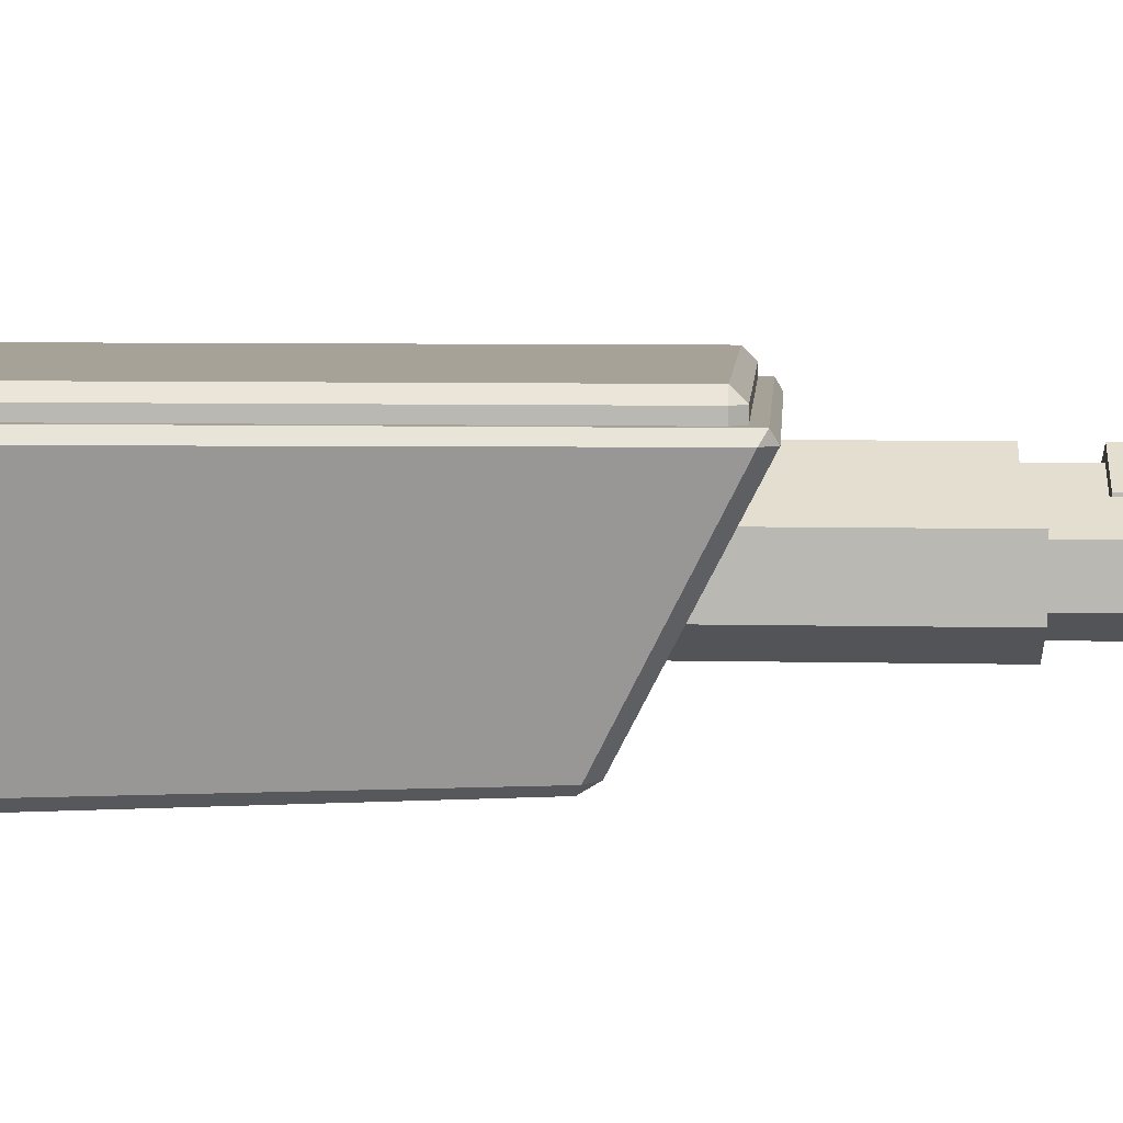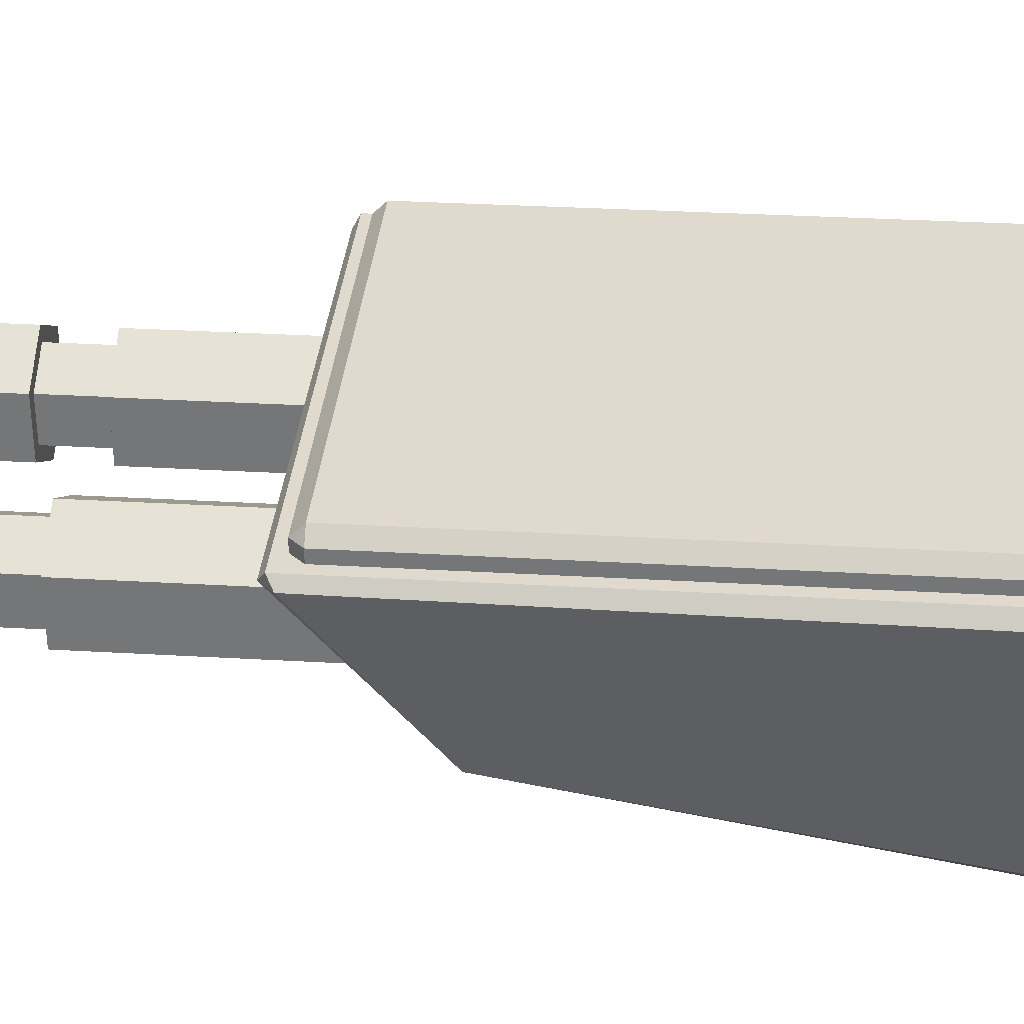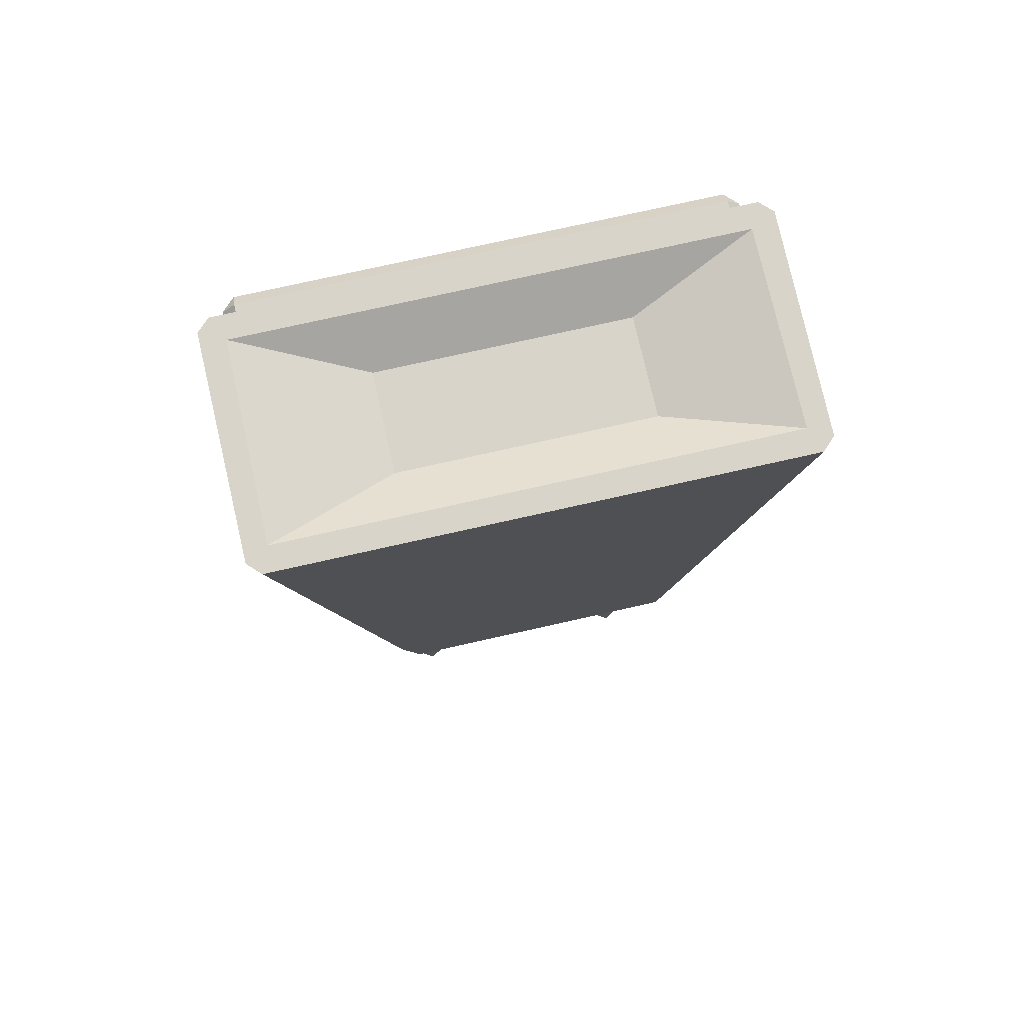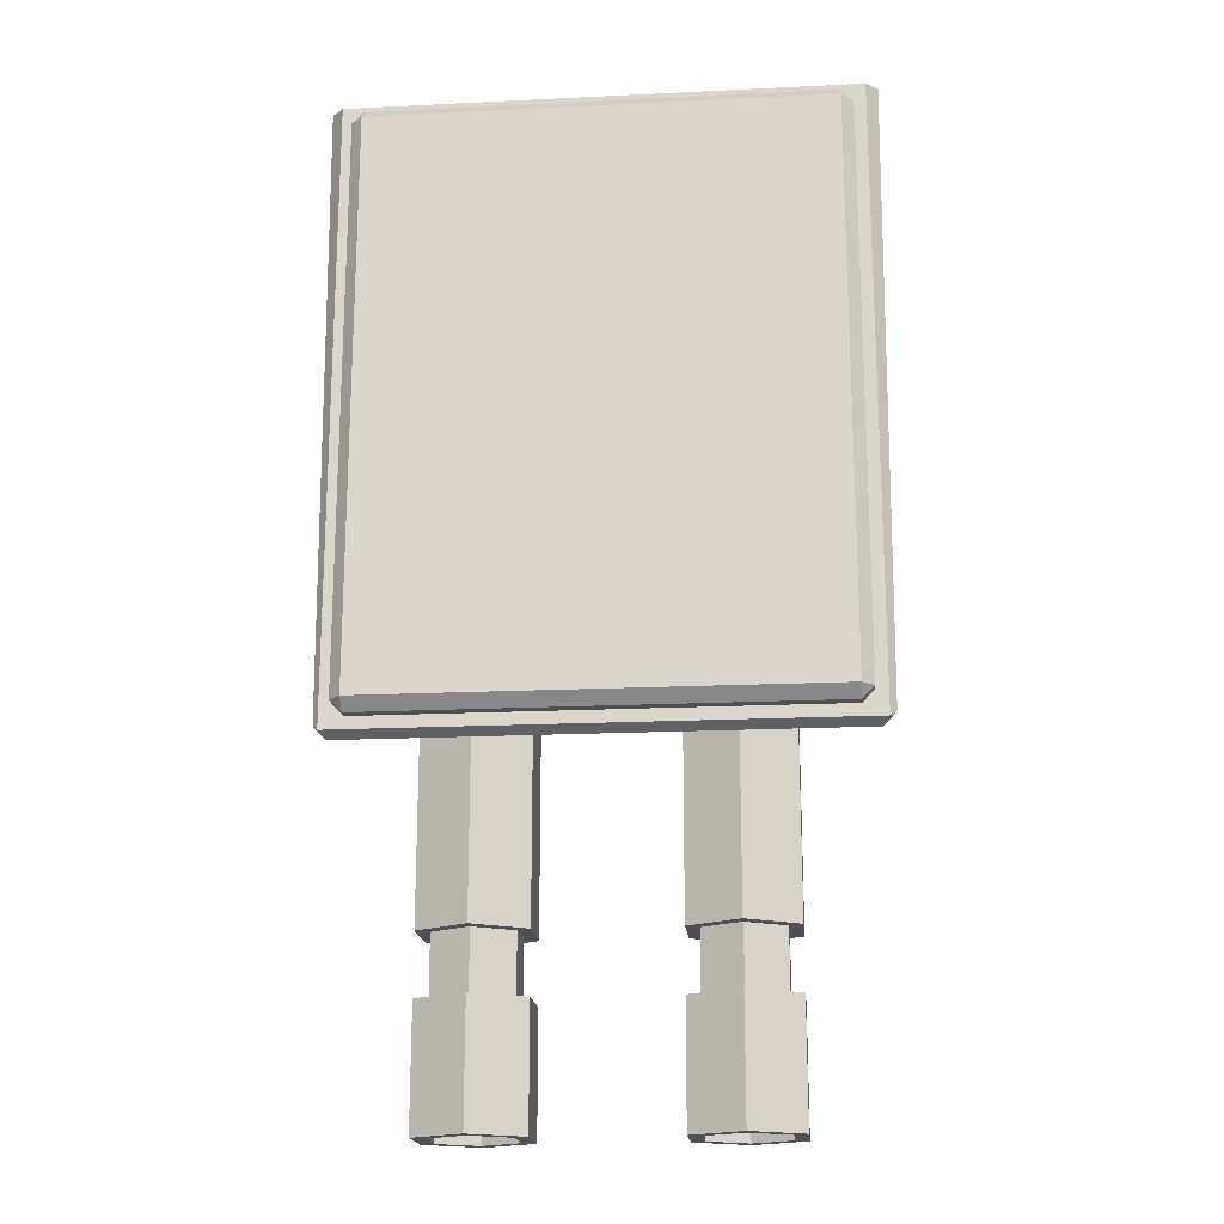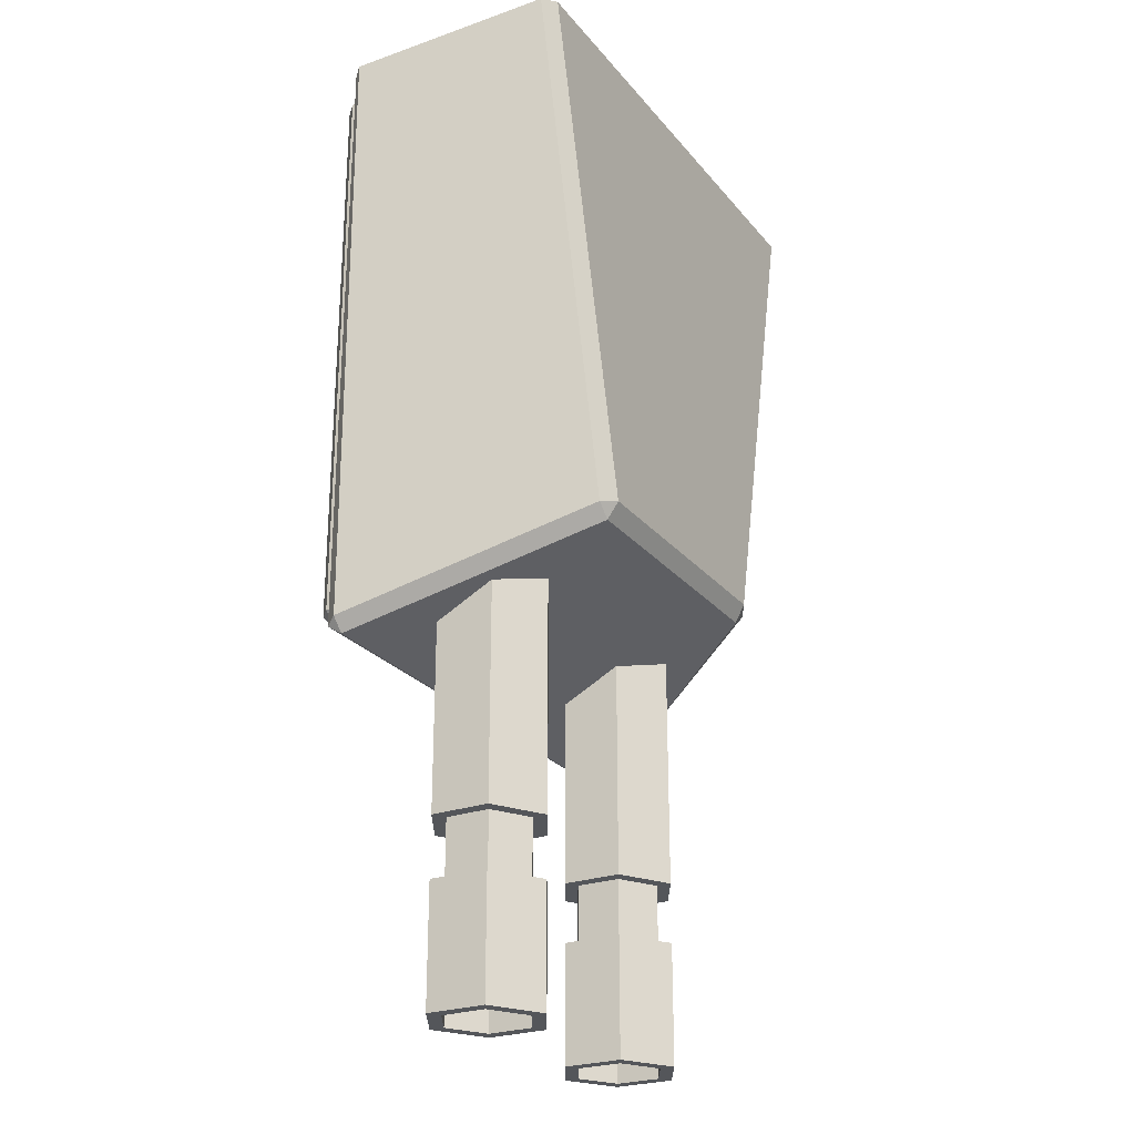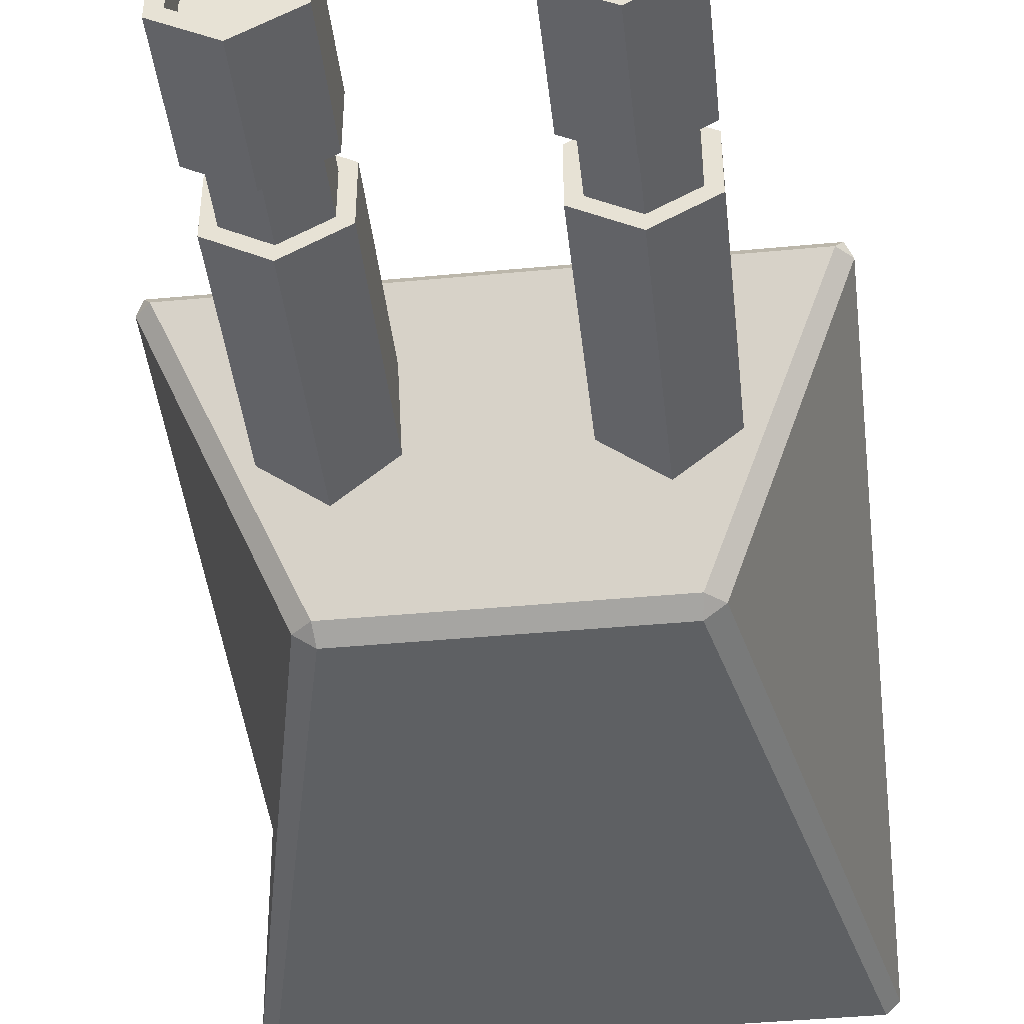
<metadata>
{"format":"obj","ext":"obj","renderer":"f3d","projection":"perspective","resolution":1024,"background":"white","views":[{"elev":6.6,"azim":-86.0,"up":"+Z"},{"elev":32.7,"azim":94.6,"up":"+Z"},{"elev":75.2,"azim":167.3,"up":"+Y"},{"elev":-18.5,"azim":5.3,"up":"+Y"},{"elev":-25.4,"azim":119.9,"up":"+Y"},{"elev":-42.6,"azim":6.4,"up":"+Z"}]}
</metadata>
<code>
o Hoverboard_Plane
v 0.5 -2 -0.25
v 0.5 -1 -0.25
v -0.5 -1 -0.25
v -0.5 -2 -0.25
v -0.2835 -1 -0.375
v -0.2835 -2 -0.375
v -0.2835 -1 -0.625
v -0.2835 -2 -0.625
v -0.5 -1 -0.75
v -0.5 -2 -0.75
v -0.7165 -1 -0.625
v -0.7165 -2 -0.625
v -0.7165 -1 -0.375
v -0.7165 -2 -0.375
v 0.7165 -1 -0.375
v 0.7165 -2 -0.375
v 0.7165 -1 -0.625
v 0.7165 -2 -0.625
v 0.5 -1 -0.75
v 0.5 -2 -0.75
v 0.2835 -1 -0.625
v 0.2835 -2 -0.625
v 0.2835 -1 -0.375
v 0.2835 -2 -0.375
v 0.5 -2.25 -0.3125
v 0.6624 -2.25 -0.4062
v 0.6624 -2.25 -0.5938
v 0.5 -2.25 -0.6875
v 0.3376 -2.25 -0.5938
v 0.3376 -2.25 -0.4062
v 0.5 -2 -0.3125
v 0.6624 -2 -0.4062
v 0.6624 -2 -0.5938
v 0.5 -2 -0.6875
v 0.3376 -2 -0.5938
v 0.3376 -2 -0.4062
v -0.5 -2.25 -0.3125
v -0.3376 -2.25 -0.4062
v -0.3376 -2.25 -0.5938
v -0.5 -2.25 -0.6875
v -0.6624 -2.25 -0.5938
v -0.6624 -2.25 -0.4062
v -0.5 -2 -0.3125
v -0.3376 -2 -0.4062
v -0.3376 -2 -0.5938
v -0.5 -2 -0.6875
v -0.6624 -2 -0.5938
v -0.6624 -2 -0.4062
v 0.5 -2.25 -0.25
v -0.5 -2.25 -0.25
v -0.2835 -2.25 -0.375
v -0.2835 -2.25 -0.625
v -0.5 -2.25 -0.75
v -0.7165 -2.25 -0.625
v -0.7165 -2.25 -0.375
v 0.7165 -2.25 -0.375
v 0.7165 -2.25 -0.625
v 0.5 -2.25 -0.75
v 0.2835 -2.25 -0.625
v 0.2835 -2.25 -0.375
v 0.5 -2.75 -0.25
v -0.5 -2.75 -0.25
v -0.2835 -2.75 -0.375
v -0.2835 -2.75 -0.625
v -0.5 -2.75 -0.75
v -0.7165 -2.75 -0.625
v -0.7165 -2.75 -0.375
v 0.7165 -2.75 -0.375
v 0.7165 -2.75 -0.625
v 0.5 -2.75 -0.75
v 0.2835 -2.75 -0.625
v 0.2835 -2.75 -0.375
v 0.5 -2.625 -0.3125
v 0.6624 -2.625 -0.4062
v 0.6624 -2.625 -0.5938
v 0.5 -2.625 -0.6875
v 0.3376 -2.625 -0.5938
v 0.3376 -2.625 -0.4062
v -0.5 -2.625 -0.3125
v -0.3376 -2.625 -0.4062
v -0.3376 -2.625 -0.5938
v -0.5 -2.625 -0.6875
v -0.6624 -2.625 -0.5938
v -0.6624 -2.625 -0.4062
v 0.5 -2.75 -0.3125
v 0.6624 -2.75 -0.4062
v 0.6624 -2.75 -0.5938
v 0.5 -2.75 -0.6875
v 0.3376 -2.75 -0.5938
v 0.3376 -2.75 -0.4062
v -0.5 -2.75 -0.3125
v -0.3376 -2.75 -0.4062
v -0.3376 -2.75 -0.5938
v -0.5 -2.75 -0.6875
v -0.6624 -2.75 -0.5938
v -0.6624 -2.75 -0.4062
v -1 -1.2 -0.05
v -0.95 -1.25 -0.05
v -0.95 -1.2 0
v 0.95 -1.25 -0.05
v 1 -1.2 -0.05
v 0.95 -1.2 0
v -1 1.2 -0.05
v -0.95 1.2 0
v -0.95 1.25 -0.05
v 1 1.2 -0.05
v 0.95 1.25 -0.05
v 0.95 1.2 0
v -0.95 -1.25 -0.1
v -1 -1.2 -0.1
v 1 -1.2 -0.1
v 0.95 -1.25 -0.1
v -1 1.2 -0.1
v -0.95 1.25 -0.1
v 0.95 1.25 -0.1
v 1 1.2 -0.1
v -1.078 -1.273 -0.1447
v -1.05 -1.3 -0.1
v -1.023 -1.328 -0.1447
v 1.023 -1.328 -0.1447
v 1.05 -1.3 -0.1
v 1.078 -1.273 -0.1447
v -1.1 1.3 -0.15
v -1.05 1.3 -0.1
v 1.1 1.3 -0.15
v 1.05 1.3 -0.1
v -1.089 1.301 -1.05
v -1.037 1.3 -1.1
v 1 1.3 -0.2
v -0.6331 -0.8202 -1.057
v -0.5676 -0.8724 -1.055
v -0.5601 -0.8 -1.1
v 0.5676 -0.8724 -1.055
v 0.6331 -0.8202 -1.057
v 0.5601 -0.8 -1.1
v 1.089 1.301 -1.05
v 1.037 1.3 -1.1
v -1 1.3 -0.2
v -1 1.3 -1
v 1 1.3 -1
v 0.5 1.175 -0.4
v -0.5 1.175 -0.4
v -0.5 1.175 -0.8
v 0.5 1.175 -0.8
f 98 109 112 100
f 107 115 114 105
f 123 117 130 127
f 99 102 108 104
f 101 111 116 106
f 119 120 133 131
f 118 124 126 121
f 132 135 137 128
f 122 125 136 134
f 16 1 24 22 20 18
f 3 4 6 5
f 19 20 22 21
f 5 6 8 7
f 26 32 31 25
f 17 18 20 19
f 7 8 10 9
f 23 24 1 2
f 15 16 18 17
f 9 10 12 11
f 6 4 14 12 10 8
f 2 1 16 15
f 11 12 14 13
f 21 22 24 23
f 13 14 4 3
f 27 33 32 26
f 25 31 36 30
f 30 36 35 29
f 29 35 34 28
f 28 34 33 27
f 38 44 43 37
f 39 45 44 38
f 37 43 48 42
f 42 48 47 41
f 41 47 46 40
f 40 46 45 39
f 56 49 60 59 58 57
f 51 50 55 54 53 52
f 55 67 66 54
f 50 62 67 55
f 54 66 65 53
f 53 65 64 52
f 52 64 63 51
f 51 63 62 50
f 49 61 72 60
f 60 72 71 59
f 59 71 70 58
f 58 70 69 57
f 57 69 68 56
f 56 68 61 49
f 70 71 89 88
f 71 72 90 89
f 72 61 85 90
f 61 68 86 85
f 68 69 87 86
f 69 70 88 87
f 65 66 95 94
f 66 67 96 95
f 67 62 91 96
f 62 63 92 91
f 63 64 93 92
f 64 65 94 93
f 76 88 89 77
f 77 89 90 78
f 78 90 85 73
f 73 85 86 74
f 74 86 87 75
f 75 87 88 76
f 82 94 95 83
f 83 95 96 84
f 84 96 91 79
f 79 91 92 80
f 80 92 93 81
f 81 93 94 82
f 83 84 79 80 81 82
f 77 78 73 74 75 76
f 97 98 99
f 100 101 102
f 103 104 105
f 106 107 108
f 117 118 119
f 120 121 122
f 130 131 132
f 133 134 135
f 103 97 99 104
f 98 100 102 99
f 101 106 108 102
f 107 105 104 108
f 100 112 111 101
f 106 116 115 107
f 105 114 113 103
f 97 110 109 98
f 124 118 117 123
f 118 121 120 119
f 121 126 125 122
f 127 130 132 128
f 131 133 135 132
f 134 136 137 135
f 119 131 130 117
f 122 134 133 120
f 103 113 110 97
f 136 125 129 140
f 123 138 129 125 126 124
f 127 128 139 138 123
f 137 136 140 139 128
f 129 141 144 140
f 138 142 141 129
f 139 143 142 138
f 140 144 143 139
f 144 141 142 143

</code>
